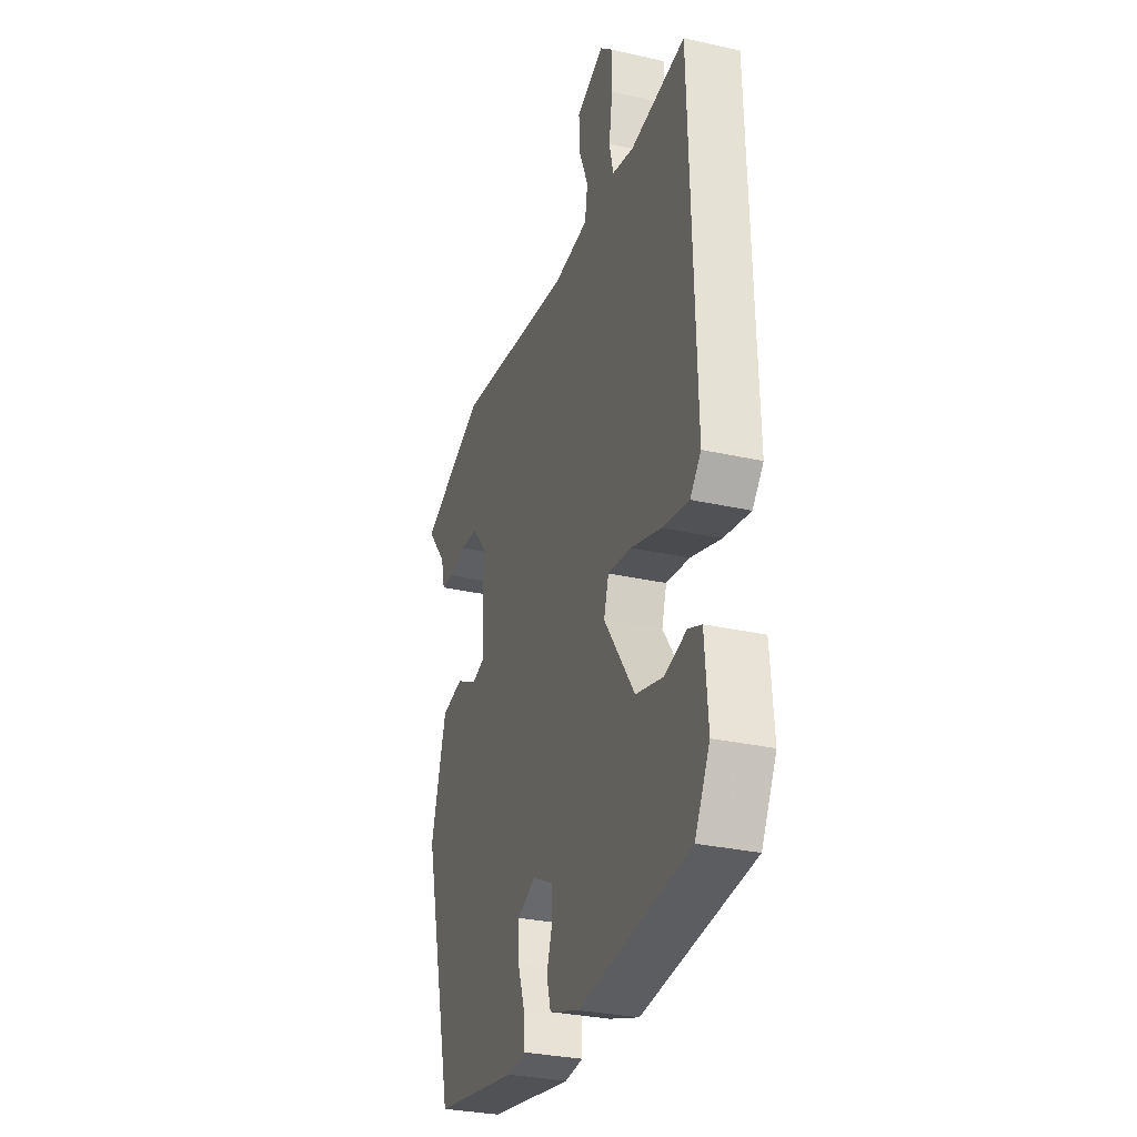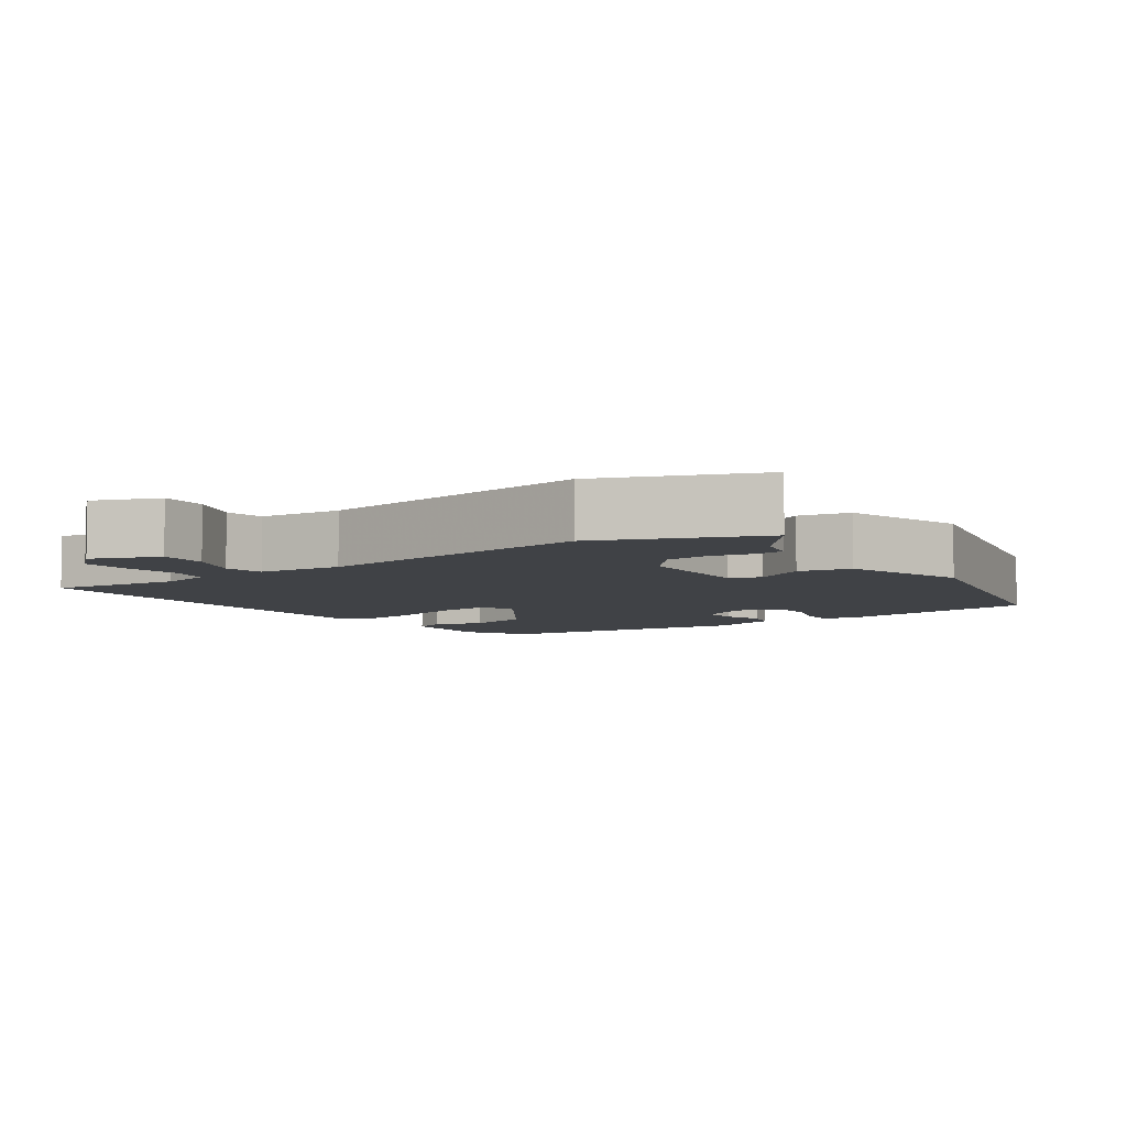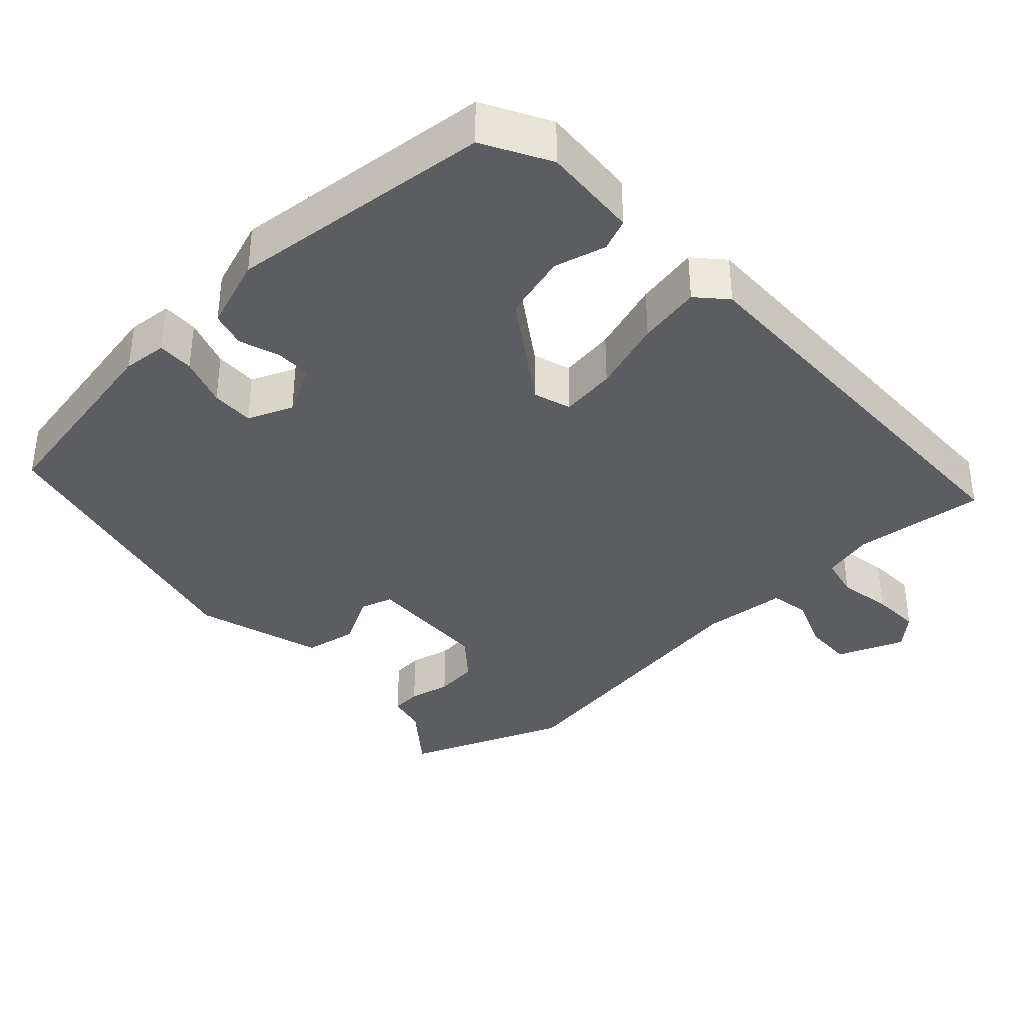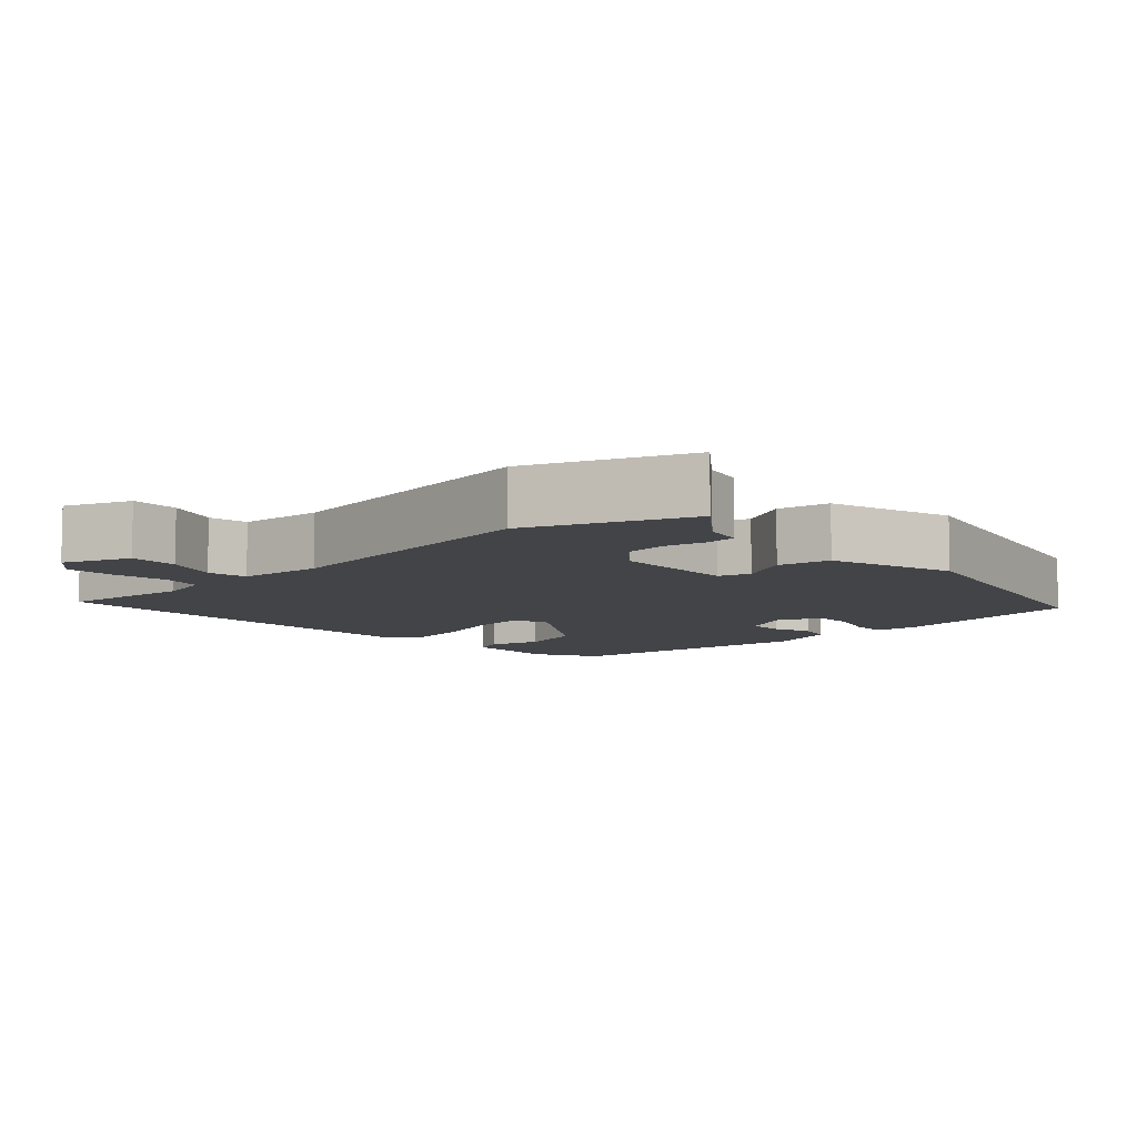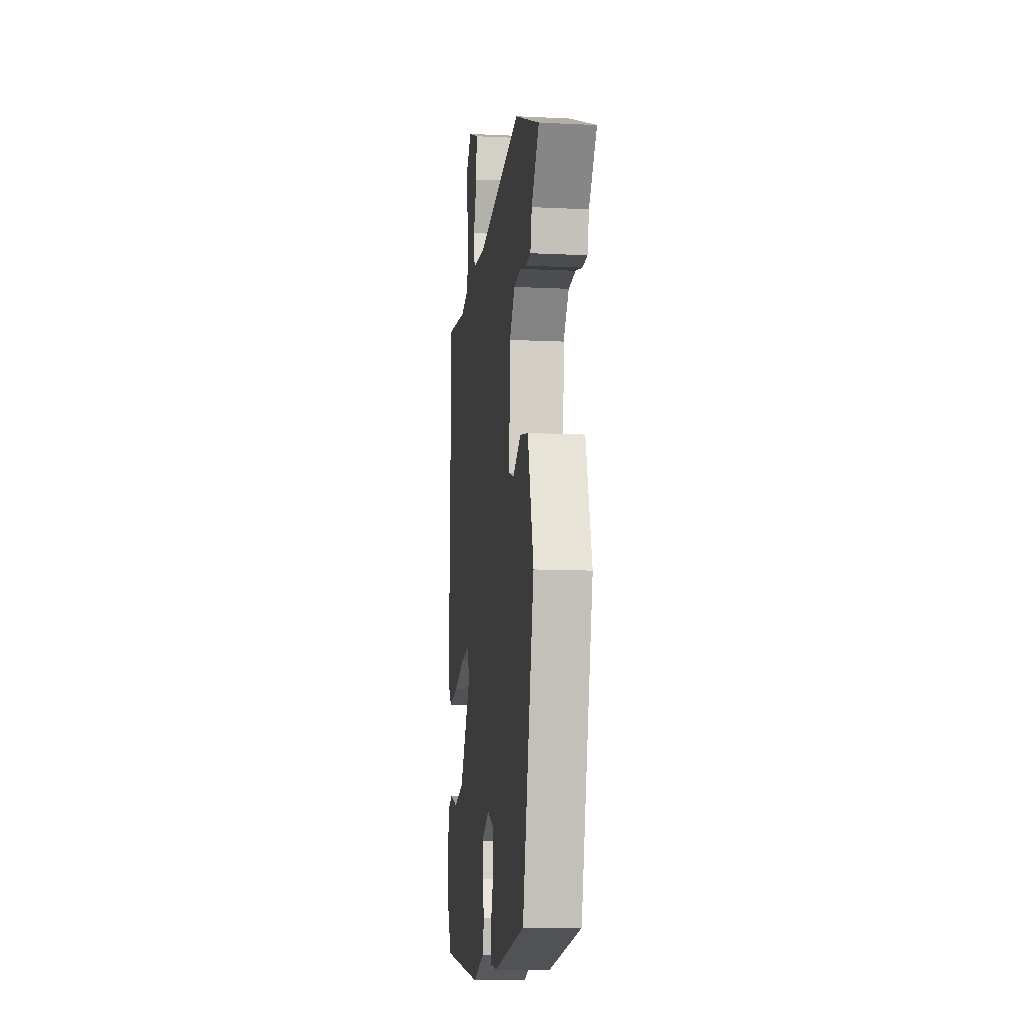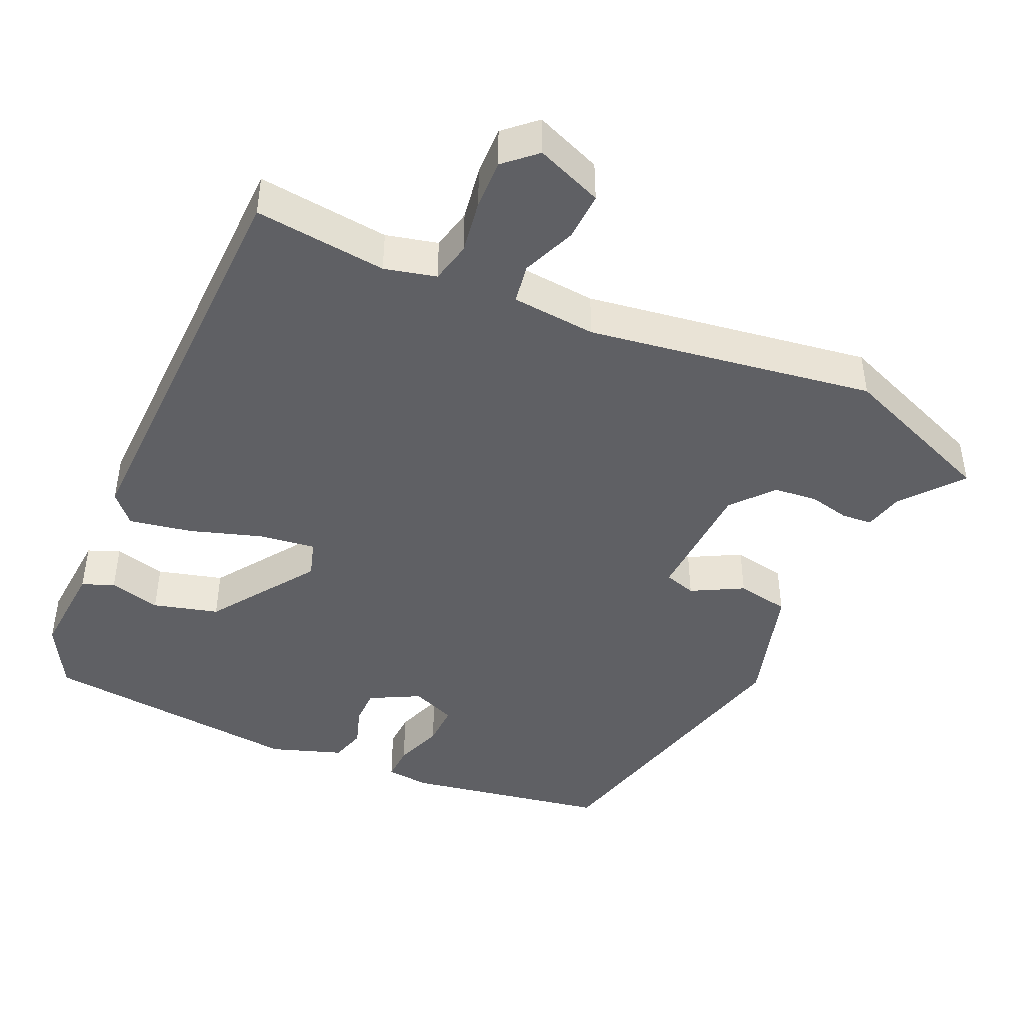
<metadata>
{"format":"obj","ext":"obj","renderer":"f3d","projection":"perspective","resolution":1024,"background":"white","views":[{"elev":-30.5,"azim":-108.0,"up":"+Z"},{"elev":-6.1,"azim":35.3,"up":"+Y"},{"elev":-36.7,"azim":-136.7,"up":"+Y"},{"elev":-8.1,"azim":43.4,"up":"+Y"},{"elev":-10.9,"azim":83.1,"up":"+Z"},{"elev":-44.0,"azim":-24.1,"up":"+Y"}]}
</metadata>
<code>
v 0.379 0.07 0.549
v 0.598 0.07 0.46
v 0.531 0.07 0.377
v 0.518 0.07 0.323
v 0.476 0.07 0.32
v 0.419 0.07 0.333
v 0.359 0.07 0.327
v 0.311 0.07 0.27
v 0.303 0.07 0.096
v 0.347 0.07 0.082
v 0.418 0.07 0.12
v 0.491 0.07 0.106
v 0.542 0.07 -0.069
v 0.44 0.07 -0.48
v 0.161 0.07 -0.529
v 0.1 0.07 -0.523
v 0.102 0.07 -0.473
v 0.126 0.07 -0.405
v 0.128 0.07 -0.346
v 0.066 0.07 -0.32
v -0.003 0.07 -0.356
v -0.003 0.07 -0.407
v 0.015 0.07 -0.461
v 0.001 0.07 -0.51
v -0.098 0.07 -0.544
v -0.462 0.07 -0.505
v -0.511 0.07 -0.414
v -0.501 0.07 -0.281
v -0.457 0.07 -0.263
v -0.386 0.07 -0.282
v -0.296 0.07 -0.258
v -0.195 0.07 -0.112
v -0.211 0.07 -0.06
v -0.288 0.07 -0.07
v -0.388 0.07 -0.102
v -0.475 0.07 -0.118
v -0.511 0.07 -0.078
v -0.496 0.07 0.5
v -0.314 0.07 0.479
v -0.243 0.07 0.496
v -0.23 0.07 0.553
v -0.242 0.07 0.628
v -0.244 0.07 0.696
v -0.201 0.07 0.735
v -0.109 0.07 0.698
v -0.112 0.07 0.631
v -0.142 0.07 0.557
v -0.133 0.07 0.502
v -0.016 0.07 0.491
v 0.379 0 0.549
v 0.598 0 0.46
v 0.531 0 0.377
v 0.518 0 0.323
v 0.476 0 0.32
v 0.419 0 0.333
v 0.359 0 0.327
v 0.311 0 0.27
v 0.303 0 0.096
v 0.347 0 0.082
v 0.418 0 0.12
v 0.491 0 0.106
v 0.542 0 -0.069
v 0.44 0 -0.48
v 0.161 0 -0.529
v 0.1 0 -0.523
v 0.102 0 -0.473
v 0.126 0 -0.405
v 0.128 0 -0.346
v 0.066 0 -0.32
v -0.003 0 -0.356
v -0.003 0 -0.407
v 0.015 0 -0.461
v 0.001 0 -0.51
v -0.098 0 -0.544
v -0.462 0 -0.505
v -0.511 0 -0.414
v -0.501 0 -0.281
v -0.457 0 -0.263
v -0.386 0 -0.282
v -0.296 0 -0.258
v -0.195 0 -0.112
v -0.211 0 -0.06
v -0.288 0 -0.07
v -0.388 0 -0.102
v -0.475 0 -0.118
v -0.511 0 -0.078
v -0.496 0 0.5
v -0.314 0 0.479
v -0.243 0 0.496
v -0.23 0 0.553
v -0.242 0 0.628
v -0.244 0 0.696
v -0.201 0 0.735
v -0.109 0 0.698
v -0.112 0 0.631
v -0.142 0 0.557
v -0.133 0 0.502
v -0.016 0 0.491
f 44 45 46 47
f 44 47 48
f 41 42 43 44
f 41 44 48
f 40 41 48
f 39 40 48 49
f 37 38 39
f 34 35 36 37
f 33 34 37 39
f 32 33 39 49
f 27 28 29 30
f 27 30 31
f 26 27 31
f 25 26 31 32
f 22 23 24 25
f 21 22 25 32
f 15 16 17 18
f 15 18 19
f 14 15 19
f 13 14 19
f 10 11 12 13
f 9 10 13 19
f 8 9 19 20
f 3 4 5 6
f 3 6 7
f 2 3 7
f 1 2 7
f 49 1 7 8
f 21 32 49
f 8 20 21 49
f 96 95 94 93
f 97 96 93
f 93 92 91 90
f 97 93 90
f 97 90 89
f 98 97 89 88
f 88 87 86
f 86 85 84 83
f 88 86 83 82
f 98 88 82 81
f 79 78 77 76
f 80 79 76
f 80 76 75
f 81 80 75 74
f 74 73 72 71
f 81 74 71 70
f 67 66 65 64
f 68 67 64
f 68 64 63
f 68 63 62
f 62 61 60 59
f 68 62 59 58
f 69 68 58 57
f 55 54 53 52
f 56 55 52
f 56 52 51
f 56 51 50
f 57 56 50 98
f 98 81 70
f 98 70 69 57
f 1 50 51 2
f 2 51 52 3
f 3 52 53 4
f 4 53 54 5
f 5 54 55 6
f 6 55 56 7
f 7 56 57 8
f 8 57 58 9
f 9 58 59 10
f 10 59 60 11
f 11 60 61 12
f 12 61 62 13
f 13 62 63 14
f 14 63 64 15
f 15 64 65 16
f 16 65 66 17
f 17 66 67 18
f 18 67 68 19
f 19 68 69 20
f 20 69 70 21
f 21 70 71 22
f 22 71 72 23
f 23 72 73 24
f 24 73 74 25
f 25 74 75 26
f 26 75 76 27
f 27 76 77 28
f 28 77 78 29
f 29 78 79 30
f 30 79 80 31
f 31 80 81 32
f 32 81 82 33
f 33 82 83 34
f 34 83 84 35
f 35 84 85 36
f 36 85 86 37
f 37 86 87 38
f 38 87 88 39
f 39 88 89 40
f 40 89 90 41
f 41 90 91 42
f 42 91 92 43
f 43 92 93 44
f 44 93 94 45
f 45 94 95 46
f 46 95 96 47
f 47 96 97 48
f 48 97 98 49
f 49 98 50 1

</code>
